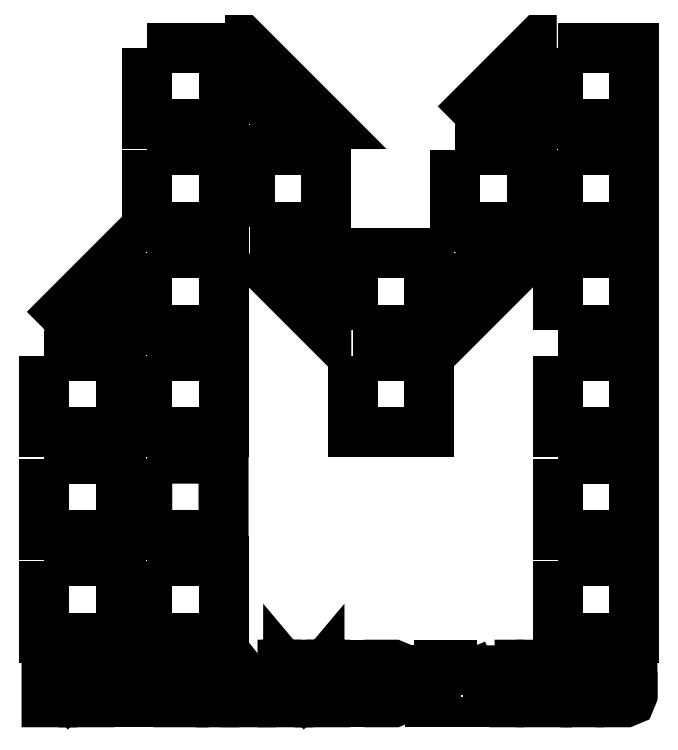
<metadata>
{"format":"dxf","ext":"dxf","renderer":"ezdxf+matplotlib","layout":"modelspace","background":"white","min_lineweight":24,"dpi":150}
</metadata>
<code>
0
SECTION
2
ENTITIES
0
LWPOLYLINE
8
0
90
5
70
1
10
0
20
11.52
10
6.24
20
11.52
10
6.24
20
5.28
10
0
20
5.28
10
0
20
11.52
0
LWPOLYLINE
8
0
90
5
70
1
10
8.4
20
11.52
10
14.64
20
11.52
10
14.64
20
5.28
10
8.4
20
5.28
10
8.4
20
11.52
0
LWPOLYLINE
8
0
90
5
70
1
10
-4e-16
20
19.92
10
6.24
20
19.92
10
6.24
20
13.68
10
-2e-16
20
13.68
10
-4e-16
20
19.92
0
LWPOLYLINE
8
0
90
6
70
1
10
8.4
20
19.92
10
14.64
20
19.92
10
14.64
20
13.68
10
8.4
20
13.68
10
8.4
20
19.92
10
8.4
20
19.92
0
LWPOLYLINE
8
0
90
5
70
1
10
0
20
28.32
10
6.24
20
28.32
10
6.24
20
22.08
10
0
20
22.08
10
0
20
28.32
0
LWPOLYLINE
8
0
90
5
70
1
10
8.4
20
28.32
10
14.64
20
28.32
10
14.64
20
22.08
10
8.4
20
22.08
10
8.4
20
28.32
0
LWPOLYLINE
8
0
90
5
70
1
10
8.4
20
36.72
10
14.64
20
36.72
10
14.64
20
30.48
10
8.4
20
30.48
10
8.4
20
36.72
0
LWPOLYLINE
8
0
90
4
70
1
10
-2e-16
20
30.48
10
6.24
20
36.72
10
6.24
20
30.48
10
-2e-16
20
30.48
0
LWPOLYLINE
8
0
90
4
70
1
10
16.8
20
36.72
10
23.04
20
36.72
10
23.04
20
30.48
10
16.8
20
36.72
0
LWPOLYLINE
8
0
90
5
70
1
10
8.4
20
45.12
10
14.64
20
45.12
10
14.64
20
38.88
10
8.4
20
38.88
10
8.4
20
45.12
0
LWPOLYLINE
8
0
90
5
70
1
10
16.8
20
38.88
10
16.8
20
45.12
10
23.04
20
45.12
10
23.04
20
38.88
10
16.8
20
38.88
0
LWPOLYLINE
8
0
90
5
70
1
10
8.4
20
53.52
10
14.64
20
53.52
10
14.64
20
47.28
10
8.4
20
47.28
10
8.4
20
53.52
0
LWPOLYLINE
8
0
90
4
70
1
10
16.8
20
47.28
10
16.8
20
53.52
10
23.04
20
47.28
10
16.8
20
47.28
0
LWPOLYLINE
8
0
90
5
70
1
10
25.2
20
30.48
10
25.2
20
36.72
10
31.44
20
36.72
10
31.44
20
30.48
10
25.2
20
30.48
0
LWPOLYLINE
8
0
90
5
70
1
10
25.2
20
28.32
10
31.44
20
28.32
10
31.44
20
22.08
10
25.2
20
22.08
10
25.2
20
28.32
0
LWPOLYLINE
8
0
90
4
70
1
10
33.6
20
36.72
10
39.84
20
36.72
10
33.6
20
30.48
10
33.6
20
36.72
0
LWPOLYLINE
8
0
90
5
70
1
10
33.6
20
45.12
10
39.84
20
45.12
10
39.84
20
38.88
10
33.6
20
38.88
10
33.6
20
45.12
0
LWPOLYLINE
8
0
90
5
70
1
10
42
20
45.12
10
48.24
20
45.12
10
48.24
20
38.88
10
42
20
38.88
10
42
20
45.12
0
LWPOLYLINE
8
0
90
4
70
1
10
33.6
20
47.28
10
39.84
20
53.52
10
39.84
20
47.28
10
33.6
20
47.28
0
LWPOLYLINE
8
0
90
5
70
1
10
42
20
53.52
10
48.24
20
53.52
10
48.24
20
47.28
10
42
20
47.28
10
42
20
53.52
0
LWPOLYLINE
8
0
90
5
70
1
10
42
20
30.48
10
42
20
36.72
10
48.24
20
36.72
10
48.24
20
30.48
10
42
20
30.48
0
LWPOLYLINE
8
0
90
5
70
1
10
42
20
28.32
10
48.24
20
28.32
10
48.24
20
22.08
10
42
20
22.08
10
42
20
28.32
0
LWPOLYLINE
8
0
90
5
70
1
10
42
20
19.92
10
48.24
20
19.92
10
48.24
20
13.68
10
42
20
13.68
10
42
20
19.92
0
LWPOLYLINE
8
0
90
5
70
1
10
42
20
11.52
10
48.24
20
11.52
10
48.24
20
5.28
10
42
20
5.28
10
42
20
11.52
0
LWPOLYLINE
8
0
90
13
70
0
10
1.909
20
1.651
10
0.7149
20
3.072
10
0.168
20
3.072
10
0.168
20
-0
10
0.6289
20
-0
10
0.6289
20
2.457
10
1.909
20
0.9336
10
3.189
20
2.457
10
3.189
20
-0
10
3.65
20
-0
10
3.65
20
3.072
10
3.1
20
3.072
10
1.909
20
1.651
0
LWPOLYLINE
8
0
90
5
70
1
10
4.977
20
-0
10
5.438
20
-0
10
5.438
20
3.072
10
4.977
20
3.072
10
4.977
20
-0
0
LWPOLYLINE
8
0
90
7
70
0
10
6.763
20
-0
10
9.836
20
-0
10
9.836
20
0.4609
10
7.224
20
0.4609
10
7.224
20
3.076
10
6.763
20
3.076
10
6.763
20
-0
0
LWPOLYLINE
8
0
90
16
70
0
10
13.35
20
3.072
10
12.25
20
1.766
10
11.39
20
1.766
10
11.39
20
3.072
10
10.93
20
3.072
10
10.93
20
-0
10
11.39
20
-0
10
11.39
20
1.305
10
12.25
20
1.305
10
13.35
20
-0
10
13.89
20
-0
10
13.89
20
0.0638
10
12.66
20
1.535
10
13.89
20
3.008
10
13.89
20
3.072
10
13.35
20
3.072
0
LWPOLYLINE
8
0
90
10
70
0
10
17.76
20
3.072
10
16.65
20
1.672
10
15.55
20
3.072
10
15.01
20
3.072
10
16.42
20
1.151
10
16.42
20
-0
10
16.89
20
-0
10
16.89
20
1.151
10
18.3
20
3.072
10
17.76
20
3.072
0
LWPOLYLINE
8
0
90
13
70
0
10
21.2
20
1.651
10
20.01
20
3.072
10
19.46
20
3.072
10
19.46
20
-0
10
19.92
20
-0
10
19.92
20
2.457
10
21.2
20
0.9336
10
22.48
20
2.457
10
22.48
20
-0
10
22.94
20
-0
10
22.94
20
3.072
10
22.39
20
3.072
10
21.2
20
1.651
0
LWPOLYLINE
8
0
90
5
70
1
10
24.27
20
-0
10
24.73
20
-0
10
24.73
20
3.072
10
24.27
20
3.072
10
24.27
20
-0
0
LWPOLYLINE
8
0
90
35
70
0
10
29.1
20
2.517
10
28.94
20
2.91
10
28.55
20
3.072
10
26.59
20
3.072
10
26.19
20
2.91
10
26.03
20
2.517
10
26.03
20
1.859
10
26.19
20
1.467
10
26.59
20
1.305
10
28.55
20
1.305
10
28.64
20
1.211
10
28.64
20
0.5547
10
28.55
20
0.4609
10
26.59
20
0.4609
10
26.49
20
0.5547
10
26.49
20
0.7331
10
26.03
20
0.7331
10
26.03
20
0.5547
10
26.19
20
0.1628
10
26.59
20
-0
10
28.55
20
-0
10
28.94
20
0.1628
10
29.1
20
0.5547
10
29.1
20
1.211
10
28.94
20
1.604
10
28.55
20
1.766
10
26.59
20
1.766
10
26.49
20
1.859
10
26.49
20
2.517
10
26.59
20
2.611
10
28.55
20
2.611
10
28.64
20
2.517
10
28.64
20
2.337
10
29.1
20
2.337
10
29.1
20
2.517
0
LWPOLYLINE
8
0
90
9
70
0
10
30.25
20
3.072
10
30.25
20
2.611
10
31.56
20
2.611
10
31.56
20
-0
10
32.02
20
-0
10
32.02
20
2.611
10
33.32
20
2.611
10
33.32
20
3.072
10
30.25
20
3.072
0
LWPOLYLINE
8
0
90
5
70
1
10
34.95
20
0.4609
10
34.48
20
0.4609
10
34.48
20
-0
10
34.95
20
-0
10
34.95
20
0.4609
0
LWPOLYLINE
8
0
90
13
70
0
10
36.8
20
3.072
10
36.41
20
2.91
10
36.25
20
2.517
10
36.25
20
0.5547
10
36.41
20
0.1628
10
36.8
20
-0
10
38.76
20
-0
10
39.16
20
0.1628
10
39.32
20
0.5547
10
39.32
20
2.517
10
39.16
20
2.91
10
38.76
20
3.072
10
36.8
20
3.072
0
LWPOLYLINE
8
0
90
9
70
0
10
36.8
20
0.4609
10
36.71
20
0.5547
10
36.71
20
2.517
10
36.8
20
2.611
10
38.76
20
2.611
10
38.86
20
2.517
10
38.86
20
0.5547
10
38.76
20
0.4609
10
36.8
20
0.4609
0
LWPOLYLINE
8
0
90
17
70
0
10
43.7
20
2.513
10
43.54
20
2.904
10
43.15
20
3.068
10
40.63
20
3.068
10
40.63
20
-0
10
41.09
20
-0
10
41.09
20
1.104
10
41.18
20
1.096
10
42.23
20
1.096
10
43.15
20
-0
10
43.7
20
-0
10
43.7
20
0.0638
10
42.84
20
1.096
10
43.15
20
1.096
10
43.54
20
1.26
10
43.7
20
1.651
10
43.7
20
2.513
0
LWPOLYLINE
8
0
90
9
70
0
10
41.18
20
1.557
10
41.09
20
1.651
10
41.09
20
2.513
10
41.18
20
2.607
10
43.15
20
2.607
10
43.24
20
2.513
10
43.24
20
1.651
10
43.15
20
1.557
10
41.18
20
1.557
0
LWPOLYLINE
8
0
90
27
70
0
10
48.07
20
2.517
10
47.9
20
2.91
10
47.51
20
3.072
10
45.55
20
3.072
10
45.16
20
2.91
10
45
20
2.517
10
45
20
0.5547
10
45.16
20
0.1628
10
45.55
20
-0
10
47.51
20
-0
10
47.9
20
0.1628
10
48.07
20
0.5547
10
48.07
20
1.681
10
46.88
20
1.681
10
46.88
20
1.22
10
47.61
20
1.22
10
47.61
20
0.5547
10
47.51
20
0.4609
10
45.55
20
0.4609
10
45.46
20
0.5547
10
45.46
20
2.517
10
45.55
20
2.611
10
47.51
20
2.611
10
47.61
20
2.517
10
47.61
20
2.333
10
48.07
20
2.333
10
48.07
20
2.517
0
ENDSEC
0
EOF

</code>
